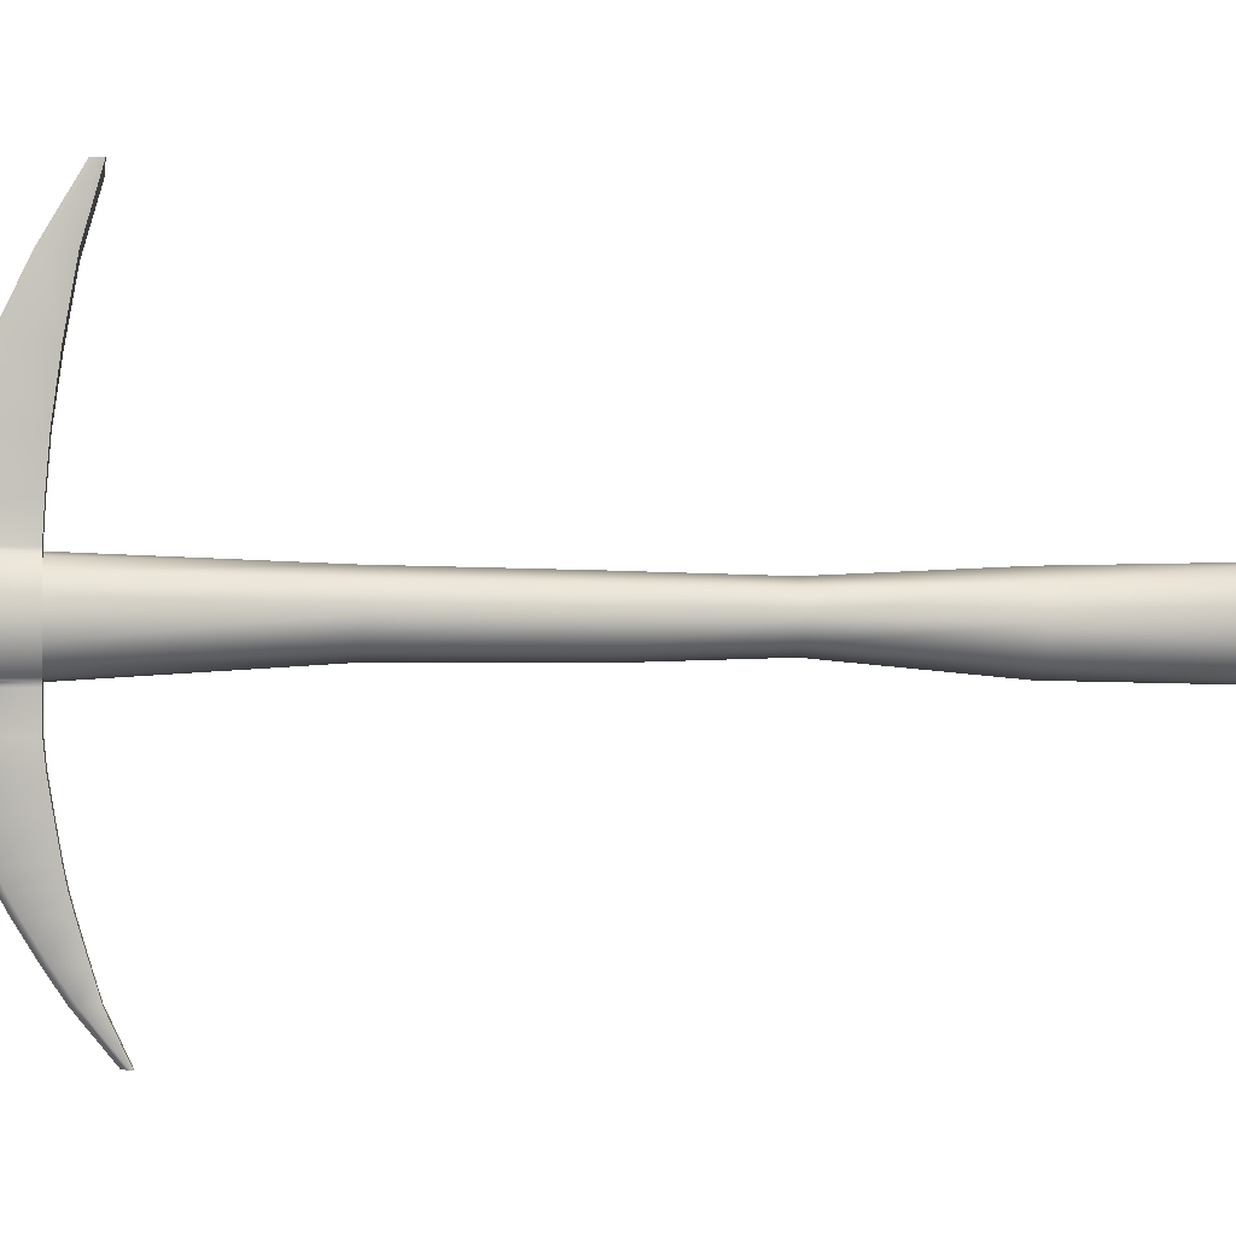
<metadata>
{"format":"obj","ext":"obj","renderer":"f3d","projection":"perspective","resolution":1024,"background":"white","views":[{"elev":-0.1,"azim":-99.4,"up":"+Z"}]}
</metadata>
<code>
o Cube.033
v -0.0366 1.103 0.1128
v -0.04005 1.093 0.1798
v 0.03104 1.096 0.1798
v -0.04874 1.064 0.2601
v -0.05646 1.022 0.3479
v -0.05383 1.029 0.3479
v 0.03658 1.097 0.1128
v 0.03518 1.097 0.06752
v 0.02622 1.106 0.06856
v -0.03783 1.021 0.06682
v -0.03923 1.019 0.1117
v -0.03923 1.097 0.1128
v 0.05583 1.11 -0.02765
v 0.04242 1.11 -0.05072
v 0.0379 1.113 -0.04552
v -0.04055 1.113 0.04464
v -0.05257 1.113 0.02396
v -0.05848 1.11 0.02677
v -0.06161 1.106 -0.02914
v -0.05848 1.11 -0.02765
v -0.04507 1.11 -0.05072
v -0.05466 1.152 -0.02583
v -0.04215 1.152 -0.04736
v -0.04055 1.113 -0.04552
v -0.06658 1.106 -0.00044
v -0.06319 1.11 -0.00044
v -0.001325 1.113 0.06331
v -0.01215 1.113 0.06209
v -0.01339 1.11 0.0693
v 0.05896 1.106 0.02826
v 0.04482 1.106 0.05259
v 0.04482 1.021 0.05205
v -0.06161 1.106 0.02826
v -0.06161 1.021 0.02797
v -0.04747 1.021 0.05204
v 0.0379 1.113 0.04464
v 0.04992 1.113 0.02396
v 0.05201 1.152 0.02495
v 0.0362 1.106 0.06244
v 0.03015 1.106 0.06486
v -0.0334 1.152 0.05473
v -0.03214 1.113 0.05257
v -0.02255 1.113 0.05846
v -0.05646 0.9862 0.3479
v -0.06643 0.9615 0.4344
v -0.06643 0.9707 0.4344
v 0.06378 0.9615 0.4344
v 0.05479 0.9797 0.4344
v -0.06643 0.9615 0.4344
v -0.02255 1.021 0.05783
v -0.04166 1.021 0.05746
v -0.04055 1.021 0.04416
v 0.009938 1.152 0.06463
v -0.001325 1.152 0.06591
v -0.001325 1.113 0.06331
v -0.0459 1.071 0.2601
v -0.05383 1.029 0.3479
v 0.04482 1.031 0.3479
v 0.01074 1.11 0.0693
v 0.009497 1.113 0.06209
v -0.04166 1.021 0.05746
v -0.04166 1.106 0.05807
v -0.04747 1.106 0.05259
v 0.0199 1.113 -0.05934
v 0.02077 1.152 -0.06174
v 0.03075 1.152 -0.05561
v 0.06393 1.021 -0.000428
v 0.05896 1.021 0.02797
v 0.04992 1.021 0.02371
v -0.06161 1.021 0.02797
v -0.05257 1.021 0.02371
v -0.05332 0.03295 -0.006539
v -0.05497 -0.194 -0.007077
v -0.05077 -0.194 0.01701
v -0.06658 1.021 -0.000428
v -0.05679 1.021 -0.000428
v 0.02365 1.021 0.06814
v -0.001325 1.021 0.07378
v -0.001325 1.021 0.06263
v 0.04482 1.021 0.05205
v 0.0379 1.021 0.04417
v -0.0263 1.021 0.06813
v 0.03658 1.019 0.1117
v 0.02226 0.7164 0.0366
v -0.01043 0.7164 0.0506
v -0.005708 0.4717 0.04557
v 0.03777 0.03295 0.03456
v 3.6e-05 0.03298 0.05158
v 0.02132 -0.194 0.05108
v 0.05117 -0.194 -0.03117
v 0.03921 -0.194 -0.05159
v 0.03777 0.03288 -0.04766
v -0.01406 -0.2316 0.003324
v 0.01452 -0.2316 0.003324
v -0.009531 -0.2316 0.01119
v -0.02091 -0.194 0.05108
v 0.000203 -0.194 0.05587
v -0.01406 -0.2316 -0.01766
v -0.009531 -0.2316 -0.02552
v 0.01452 -0.2316 -0.01766
v -0.04215 1.152 0.04648
v -0.0334 1.152 0.05473
v 0.0395 1.152 0.04648
v 0.0395 1.152 0.04648
v 0.03075 1.152 0.05473
v 0.02949 1.113 0.05257
v 0.05414 1.113 -0.00044
v 0.0564 1.152 -0.00044
v 0.03901 1.021 0.05747
v 0.03015 1.021 0.06418
v 0.0199 1.021 0.05784
v -0.05257 1.113 0.02396
v -0.05466 1.152 0.02495
v -0.05906 1.152 -0.00044
v -0.01215 1.113 0.06209
v -0.01259 1.152 0.06463
v -0.02342 1.152 0.06086
v 0.009497 1.113 0.06209
v 0.0199 1.113 0.05846
v 0.02077 1.152 0.06086
v -0.04215 1.152 0.04648
v -0.0638 0.977 0.4344
v 0.05479 0.9797 0.4344
v -0.05646 0.9862 0.3479
v -0.05079 1.002 0.2597
v 0.0458 1.002 0.2597
v -0.04268 1.013 0.1786
v 0.04003 1.013 0.1787
v -0.0638 0.977 0.4344
v 0.0368 1.073 0.2601
v -0.04268 1.087 0.1798
v -0.04268 1.013 0.1786
v -0.0459 1.071 0.2601
v -0.05079 1.002 0.2597
v 0.05381 0.9862 0.3479
v 0.05381 1.022 0.3479
v 0.06378 0.9707 0.4344
v -0.04005 1.093 0.1798
v 0.0362 1.021 0.06179
v 0.03518 1.021 0.06683
v -0.03885 1.021 0.06178
v -0.0328 1.021 0.06417
v 0.03901 1.106 0.05807
v 0.03901 1.021 0.05747
v -0.006798 0.9962 -0.3756
v 0.004149 0.9962 -0.3756
v 5.1e-05 0.9469 -0.4375
v 0.008993 0.9379 -0.4375
v -0.01164 0.9379 -0.4375
v -0.05257 1.113 -0.02484
v -0.06161 1.021 -0.02882
v -0.06658 1.021 -0.000428
v 0.05537 -0.194 -0.007077
v 0.05117 -0.194 0.01701
v 0.041 -0.2206 0.01341
v 0.04482 1.021 -0.05291
v 0.04482 1.106 -0.05347
v 0.05896 1.106 -0.02914
v -0.04747 1.021 -0.05289
v -0.03214 1.113 -0.05345
v -0.03956 1.11 -0.05591
v -0.04055 1.113 -0.04552
v -0.03012 1.106 -0.1159
v 0.02747 1.106 -0.1159
v 0.02559 1.099 -0.1495
v -0.0328 1.021 -0.06503
v -0.02255 1.021 -0.05869
v -0.04166 1.021 -0.05832
v -0.03841 1.021 -0.1149
v -0.03899 1.097 -0.1159
v -0.03706 1.09 -0.1495
v -0.04166 1.021 -0.05832
v -0.04747 1.106 -0.05347
v -0.01043 0.7165 -0.04504
v -0.04055 1.021 -0.04502
v -0.02255 1.021 -0.05869
v 0.05414 1.021 -0.000428
v 0.04992 1.021 -0.02456
v -0.04055 1.021 -0.04502
v -0.05257 1.021 -0.02456
v -0.06161 1.021 -0.02882
v -0.0377 0.0329 -0.04765
v -0.05077 -0.194 -0.03117
v -0.001325 1.113 -0.06419
v -0.001325 1.11 -0.07154
v -0.01339 1.111 -0.07018
v 0.02364 1.021 -0.069
v 0.0199 1.021 -0.0587
v -0.001325 1.021 -0.06349
v 0.0379 1.021 -0.04503
v 0.04482 1.021 -0.05291
v 0.05896 1.021 -0.02883
v -0.02629 1.021 -0.06899
v -0.001325 1.021 -0.07465
v -0.03841 1.021 -0.1149
v 0.02226 0.7164 -0.03103
v 0.02692 0.4717 -0.03278
v -0.005708 0.4717 -0.04623
v 0.02132 -0.194 -0.06524
v 0.000203 -0.194 -0.07003
v 3.7e-05 0.03288 -0.0647
v -0.02091 -0.194 -0.06524
v 0.03075 1.152 -0.05561
v 0.02077 1.152 -0.06174
v -0.02342 1.152 -0.06174
v 0.02949 1.113 -0.05345
v 0.0395 1.152 -0.04736
v 0.0379 1.113 -0.04552
v 0.05201 1.152 -0.02583
v -0.0334 1.152 -0.05561
v -0.02342 1.152 -0.06174
v -0.02255 1.113 -0.05934
v -0.001325 1.113 -0.06419
v -0.001325 1.152 -0.06679
v 0.009938 1.152 -0.06552
v 0.04992 1.113 -0.02484
v 0.03901 1.021 -0.05833
v -0.05257 1.113 -0.02484
v -0.05679 1.113 -0.00044
v -0.01259 1.152 -0.06552
v -0.01215 1.113 -0.06296
v 0.009497 1.113 -0.06296
v -0.03214 1.113 -0.05345
v -0.001325 1.106 -0.07544
v -0.02403 1.042 -0.2879
v -0.02289 0.9901 -0.2876
v -0.02532 0.9968 -0.2624
v -0.01537 0.9634 -0.3756
v -0.01564 0.9872 -0.3756
v -0.01164 0.9379 -0.4375
v -0.01164 0.9346 -0.4375
v 0.008993 0.9346 -0.4375
v 0.01272 0.9634 -0.3756
v 0.03015 1.021 -0.06505
v 0.03517 1.021 -0.0677
v 0.0362 1.021 -0.06265
v -0.03885 1.021 -0.06264
v 0.03901 1.106 -0.05895
v 0.03901 1.021 -0.05833
v 0.0362 1.021 -0.06265
v -0.04166 1.106 -0.05895
v -0.03885 1.106 -0.06331
v -0.03885 1.021 -0.06264
v 0.02246 1.089 -0.1902
v -0.02511 1.089 -0.1902
v -0.02823 1.099 -0.1495
v 0.03576 1.021 -0.1149
v -0.03608 1.017 -0.1484
v 0.02402 1.056 -0.2628
v 0.02667 1.067 -0.2378
v 0.02523 1.002 -0.2371
v 0.01272 0.9634 -0.3756
v 0.008993 0.9346 -0.4375
v 0.008993 0.9379 -0.4375
v 0.01592 0.9758 -0.3353
v -0.01857 0.9758 -0.3353
v 0.02025 0.9901 -0.2877
v -0.02532 0.9968 -0.2624
v 0.02267 0.9968 -0.2624
v 0.02523 1.002 -0.2371
v -0.02788 1.002 -0.2371
v 0.02993 1.011 -0.1891
v -0.03258 1.011 -0.189
v 0.03344 1.017 -0.1484
v 0.01793 1.076 -0.2378
v -0.02058 1.076 -0.2378
v 0.01657 1.014 -0.3353
v 0.02138 1.042 -0.2879
v 0.02025 0.9901 -0.2877
v 0.02267 0.9968 -0.2624
v 0.03123 1.08 -0.1902
v 0.02993 1.011 -0.1891
v 0.03441 1.09 -0.1495
v 0.03344 1.017 -0.1484
v -0.03388 1.08 -0.1902
v -0.03258 1.011 -0.189
v -0.03608 1.017 -0.1484
v -0.02932 1.067 -0.2378
v -0.02788 1.002 -0.2371
v 0.01528 1.065 -0.2628
v -0.01793 1.065 -0.2628
v -0.01922 1.014 -0.3353
v -0.01857 0.9758 -0.3353
v -0.01043 1.023 -0.3353
v 0.007783 1.023 -0.3353
v -0.01529 1.051 -0.2879
v 0.01299 0.9872 -0.3756
v 0.01592 0.9758 -0.3353
v -0.03782 1.097 -0.0684
v 0.01264 1.051 -0.2879
v -0.02667 1.056 -0.2628
v -0.02289 0.9901 -0.2876
v -0.03834 0.4717 -0.03278
v 0.02833 0.2777 -0.02914
v -0.001795 0.2777 -0.04107
v 0.0534 0.03292 -0.006539
v -0.04055 1.113 0.04464
v 0.04044 0.4717 -0.000325
v 0.04082 0.2777 -0.000325
v 0.0199 1.021 -0.0587
v -0.03193 0.2777 -0.02914
v -0.04441 0.2777 -0.000325
v 0.04992 1.021 -0.02456
v 0.0358 0.7164 0.002786
v -0.04311 0.7164 -0.03103
v -0.05185 0.4717 -0.000325
v -0.05257 1.021 -0.02456
v -0.05665 0.7163 0.002785
v -0.04311 0.7163 0.03659
v -0.03834 0.4717 0.03213
v 0.02692 0.4717 0.03213
v -0.001795 0.2777 0.04042
v 0.02833 0.2777 0.02849
v 0.0199 1.021 0.05784
v -0.03769 0.03297 0.03456
v 0.04992 1.021 0.02371
v -0.03193 0.2777 0.02849
v -0.05257 1.021 0.02371
v 0.0199 1.113 0.05846
v 0.02852 1.11 0.06146
v 0.02949 1.113 0.05257
v 0.03576 1.021 -0.1149
v 0.03634 1.097 -0.1159
v 0.03518 1.097 -0.0684
v 0.02626 1.106 -0.06943
v -0.02891 1.106 -0.06943
v -0.002701 0.9469 -0.4375
v -0.03885 1.106 0.06244
v -0.0263 1.106 0.06885
v -0.025 1.11 0.06525
v 0.0458 1.002 0.2597
v 0.0458 1.064 0.2601
v 0.04003 1.013 0.1787
v 0.04003 1.087 0.1798
v 0.03658 1.019 0.1117
v 0.02759 1.106 0.1128
v -0.001325 1.106 0.07456
v -0.0366 1.103 0.1128
v -0.0352 1.103 0.06782
v 0.03518 1.021 0.06683
v 0.02235 1.11 0.06525
v 0.05583 1.11 0.02677
v 0.04242 1.11 0.04984
v -0.01406 1.106 0.07312
v -0.001325 1.11 0.07066
v 0.03691 1.11 0.05503
v -0.05679 1.113 -0.00044
v -0.02255 1.113 0.05846
v -0.03956 1.11 0.05503
v -0.03214 1.113 0.05257
v 0.01141 1.106 0.07312
v -0.03116 1.11 -0.06234
v -0.03476 1.113 -0.05795
v -0.01406 1.106 -0.074
v 0.03691 1.11 -0.05591
v 0.06393 1.106 -0.00044
v 0.02235 1.11 -0.06613
v 0.01074 1.111 -0.07018
v 0.009497 1.113 -0.06296
v 0.01141 1.106 -0.074
v -0.0263 1.106 -0.06973
v -0.025 1.11 -0.06613
v 0.0362 1.106 -0.06331
v 0.03425 1.11 -0.06005
v -0.0369 1.11 -0.06005
v 0.05896 1.021 -0.02883
v 0.06054 1.11 -0.00044
v 0.04992 1.113 -0.02484
v -0.01215 1.113 -0.06296
v 0.05896 1.021 0.02797
v 0.03425 1.11 0.05917
v 0.02365 1.106 0.06885
v -0.04507 1.11 0.04984
v 0.02365 1.106 -0.06973
v -0.0328 1.106 -0.06574
v -0.03783 1.097 0.06752
v 0.04992 1.113 0.02396
v 0.0379 1.113 0.04464
v 0.03015 1.106 -0.06574
v 0.02852 1.11 -0.06234
v 0.0362 1.021 0.06179
v -0.03885 1.021 0.06178
v -0.03782 1.021 -0.06768
v -0.0369 1.11 0.05917
v 0.03211 1.113 -0.05795
v 0.02949 1.113 -0.05345
v 0.0199 1.113 -0.05934
v 0.03211 1.113 0.05707
v 0.05414 1.113 -0.00044
v 0.04456 -0.2206 -0.00714
v 0.03921 -0.194 0.03744
v 0.03105 -0.2206 0.0305
v 0.009992 -0.2316 0.01119
v 0.01667 -0.2206 0.04154
v 0.00478 -0.2316 0.01526
v 0.000222 -0.2206 0.0453
v 0.00023 -0.2316 0.01633
v -0.01622 -0.2206 0.04154
v -0.004319 -0.2316 0.01526
v -0.03881 -0.194 0.03744
v -0.03061 -0.2206 0.0305
v -0.04055 -0.2206 0.01341
v -0.04411 -0.2206 -0.00714
v -0.01586 -0.2316 -0.007166
v 0.041 -0.2206 -0.02769
v 0.009992 -0.2316 -0.02552
v 0.03105 -0.2206 -0.04478
v 0.00478 -0.2316 -0.02959
v 0.01667 -0.2206 -0.05582
v 0.00023 -0.2316 -0.03066
v 0.000222 -0.2206 -0.05958
v -0.004319 -0.2316 -0.02959
v -0.01622 -0.2206 -0.05582
v -0.03061 -0.2206 -0.04478
v -0.03881 -0.194 -0.05159
v -0.04055 -0.2206 -0.02769
v -0.02255 1.021 0.05783
v -0.04055 1.021 0.04416
v 0.05381 0.9862 0.3479
v 0.06378 0.9615 0.4344
v -0.06643 0.9615 0.4344
v 0.06378 0.9707 0.4344
v -0.0638 0.977 0.4344
v -0.06643 0.9707 0.4344
v -0.04747 1.021 0.05204
v -0.03783 1.021 0.06682
v -0.03923 1.019 0.1117
v 0.01632 -0.2316 -0.007166
v -0.05906 1.152 -0.00044
v 0.05201 1.152 0.02495
v 0.0564 1.152 -0.00044
v 0.03075 1.152 0.05473
v -0.02342 1.152 0.06086
v 0.009938 1.152 0.06463
v 0.02077 1.152 0.06086
v -0.01259 1.152 0.06463
v -0.001325 1.152 0.06591
v -0.05466 1.152 0.02495
v 0.06378 0.9615 0.4344
v 0.008993 0.9346 -0.4375
v -0.01164 0.9346 -0.4375
v -0.04747 1.021 -0.05289
v -0.001325 1.021 -0.06349
v -0.03782 1.021 -0.06768
v -0.05466 1.152 -0.02583
v 0.0395 1.152 -0.04736
v -0.04215 1.152 -0.04736
v -0.0334 1.152 -0.05561
v 0.009938 1.152 -0.06552
v -0.001325 1.152 -0.06679
v -0.01259 1.152 -0.06552
v 0.05201 1.152 -0.02583
v -0.01164 0.9346 -0.4375
v -0.01537 0.9634 -0.3756
v 0.0379 1.021 -0.04503
v 0.05414 1.021 -0.000428
v -0.05679 1.021 -0.000428
v 0.0379 1.021 0.04417
v -0.001325 1.021 0.06263
v 0.03517 1.021 -0.0677
v -0.02255 1.113 -0.05934
v 0.06393 1.021 -0.000428
f 1 2 3
f 4 5 6
f 7 8 9
f 10 11 12
f 13 14 15
f 16 17 18
f 19 20 21
f 22 23 24
f 25 26 20
f 27 28 29
f 30 31 32
f 33 34 35
f 36 37 38
f 8 39 40
f 41 42 43
f 44 45 46
f 47 48 49
f 50 51 52
f 53 54 55
f 56 57 58
f 59 60 27
f 61 62 63
f 64 65 66
f 34 33 25
f 67 68 69
f 70 71 52
f 72 73 74
f 75 76 71
f 77 78 79
f 68 80 81
f 82 50 79
f 77 83 78
f 84 85 86
f 87 88 89
f 90 91 92
f 93 94 95
f 96 97 88
f 98 99 100
f 101 102 103
f 104 105 106
f 37 107 108
f 109 110 111
f 112 113 114
f 115 116 117
f 118 119 120
f 42 41 121
f 57 122 123
f 124 125 126
f 127 128 126
f 83 128 127
f 5 46 129
f 2 56 130
f 4 131 132
f 131 4 133
f 5 4 134
f 135 136 137
f 12 131 138
f 139 140 110
f 141 51 142
f 31 143 144
f 145 146 147
f 147 148 149
f 150 20 26
f 151 152 25
f 153 154 155
f 156 157 158
f 159 151 19
f 160 161 162
f 163 164 165
f 166 167 168
f 158 157 14
f 169 170 171
f 172 159 173
f 174 175 176
f 67 177 178
f 179 180 181
f 182 183 72
f 180 76 75
f 184 185 186
f 187 188 189
f 190 191 192
f 189 167 193
f 194 193 195
f 196 197 198
f 199 200 201
f 201 202 182
f 203 204 205
f 55 54 116
f 206 66 207
f 105 120 119
f 208 207 209
f 210 211 212
f 213 214 215
f 108 107 216
f 190 188 217
f 218 219 114
f 211 220 221
f 222 215 65
f 23 210 223
f 164 163 224
f 225 226 227
f 228 229 230
f 231 232 233
f 234 235 236
f 166 168 237
f 238 239 240
f 241 242 243
f 244 245 246
f 239 238 157
f 247 195 248
f 249 250 251
f 252 253 254
f 233 255 256
f 256 255 257
f 258 259 260
f 261 260 262
f 263 262 264
f 265 266 245
f 267 268 269
f 268 249 270
f 250 271 272
f 271 273 274
f 275 276 277
f 278 279 276
f 280 281 266
f 282 283 226
f 146 145 284
f 229 228 283
f 285 284 286
f 287 267 288
f 289 170 169
f 290 286 281
f 291 227 279
f 292 257 259
f 174 198 293
f 197 294 295
f 92 201 295
f 296 87 154
f 113 112 297
f 298 299 294
f 296 92 294
f 300 196 174
f 293 301 302
f 301 182 72
f 303 304 196
f 298 197 196
f 305 293 306
f 198 295 301
f 295 201 182
f 307 305 308
f 85 309 310
f 311 86 312
f 313 312 88
f 298 311 313
f 299 313 87
f 84 314 85
f 310 306 302
f 302 72 315
f 304 316 84
f 304 84 311
f 308 306 310
f 86 310 317
f 312 317 315
f 309 318 308
f 319 320 321
f 322 323 324
f 323 164 325
f 170 289 326
f 280 265 250
f 146 285 267
f 282 284 145
f 285 290 268
f 225 286 284
f 290 280 249
f 278 266 281
f 265 244 271
f 275 245 266
f 244 165 273
f 171 246 245
f 287 254 147
f 323 273 165
f 246 171 170
f 229 145 327
f 131 12 11
f 273 323 322
f 328 329 330
f 123 137 136
f 331 332 136
f 332 130 58
f 333 334 332
f 334 3 130
f 335 7 334
f 3 334 7
f 1 336 337
f 12 338 339
f 340 8 7
f 341 319 60
f 339 329 328
f 30 342 343
f 344 337 345
f 31 343 346
f 17 347 26
f 28 348 330
f 329 344 29
f 349 350 16
f 351 59 345
f 63 62 349
f 352 353 160
f 354 186 185
f 157 238 355
f 356 158 13
f 357 358 359
f 360 224 185
f 173 21 161
f 361 362 186
f 238 363 364
f 241 161 365
f 366 158 356
f 358 185 184
f 367 13 368
f 369 186 362
f 356 30 370
f 40 39 371
f 372 341 59
f 356 367 342
f 162 21 20
f 373 18 33
f 18 26 25
f 374 360 358
f 375 352 362
f 376 339 328
f 342 377 378
f 346 343 378
f 379 380 364
f 9 40 372
f 8 340 381
f 324 325 379
f 382 10 376
f 381 144 143
f 62 61 382
f 15 14 355
f 143 346 371
f 324 363 240
f 326 375 361
f 374 379 325
f 289 383 243
f 289 242 375
f 350 384 348
f 365 161 353
f 379 374 357
f 364 380 385
f 375 242 365
f 40 320 341
f 62 328 384
f 386 380 387
f 388 320 371
f 367 389 377
f 390 155 94
f 391 392 155
f 155 392 393
f 89 394 392
f 392 394 395
f 97 396 394
f 394 396 397
f 97 96 398
f 398 399 397
f 96 400 401
f 401 95 399
f 400 74 402
f 402 93 95
f 73 403 402
f 403 404 93
f 100 405 390
f 390 405 90
f 406 407 405
f 405 407 91
f 408 409 407
f 407 409 199
f 410 411 409
f 409 411 200
f 410 412 413
f 413 202 200
f 412 99 414
f 414 415 202
f 99 98 416
f 416 183 415
f 98 404 403
f 403 73 183
f 291 281 286
f 417 418 85
f 419 420 421
f 220 214 213
f 336 1 3
f 133 4 6
f 336 7 9
f 376 10 12
f 368 13 15
f 373 16 18
f 173 19 21
f 218 22 24
f 19 25 20
f 345 27 29
f 370 30 32
f 63 33 35
f 104 36 38
f 9 8 40
f 117 41 43
f 5 44 46
f 48 47 422
f 423 424 49
f 49 48 423
f 142 50 82
f 51 425 52
f 50 142 51
f 118 53 55
f 130 56 58
f 345 59 27
f 35 61 63
f 206 64 66
f 152 34 25
f 177 67 69
f 425 70 52
f 74 315 72
f 315 74 400
f 70 75 71
f 111 77 79
f 69 68 81
f 78 82 79
f 426 142 82
f 77 110 140
f 427 82 78
f 83 77 140
f 78 83 427
f 427 426 82
f 311 84 86
f 89 391 87
f 88 97 89
f 296 153 90
f 90 92 296
f 428 93 404
f 393 399 95
f 399 395 397
f 95 94 393
f 94 93 428
f 393 395 399
f 315 400 96
f 96 88 315
f 98 428 404
f 99 406 100
f 412 410 408
f 406 99 412
f 100 428 98
f 412 408 406
f 429 430 431
f 102 432 103
f 433 434 435
f 434 436 437
f 432 102 433
f 103 438 101
f 438 430 429
f 433 435 432
f 434 433 436
f 103 430 438
f 36 104 106
f 38 37 108
f 81 80 109
f 109 111 81
f 111 110 77
f 219 112 114
f 43 115 117
f 53 118 120
f 297 42 121
f 58 57 123
f 419 124 126
f 125 127 126
f 427 83 127
f 6 5 129
f 3 2 130
f 134 4 132
f 138 131 133
f 44 5 134
f 439 135 137
f 338 12 138
f 109 139 110
f 426 141 142
f 32 31 144
f 327 145 147
f 149 327 147
f 440 441 149
f 149 148 440
f 347 150 26
f 19 151 25
f 390 153 155
f 366 156 158
f 173 159 19
f 161 160 353
f 161 21 162
f 246 163 165
f 167 166 193
f 179 442 168
f 168 167 179
f 13 158 14
f 277 169 171
f 241 172 173
f 175 174 305
f 174 176 443
f 192 67 178
f 442 179 181
f 183 182 415
f 183 73 72
f 181 180 75
f 369 184 186
f 194 187 189
f 178 190 192
f 194 189 193
f 187 235 234
f 194 195 247
f 193 166 444
f 247 235 187
f 195 193 444
f 247 187 194
f 174 196 198
f 92 91 199
f 199 201 92
f 202 201 200
f 202 415 182
f 445 429 431
f 446 447 445
f 203 205 448
f 449 450 451
f 451 204 449
f 447 446 203
f 445 431 452
f 203 448 447
f 205 204 451
f 445 452 446
f 115 55 116
f 208 206 207
f 106 105 119
f 216 208 209
f 223 210 212
f 222 213 215
f 209 108 216
f 217 191 190
f 188 234 217
f 234 188 187
f 22 218 114
f 212 211 221
f 64 222 65
f 24 23 223
f 374 325 164
f 163 361 354
f 360 374 164
f 163 326 361
f 224 360 164
f 163 354 224
f 291 225 227
f 453 228 230
f 454 231 233
f 217 234 236
f 444 166 237
f 363 238 240
f 172 241 243
f 165 244 246
f 156 239 157
f 264 247 248
f 270 249 251
f 287 252 254
f 454 233 256
f 292 256 257
f 261 258 260
f 263 261 262
f 248 263 264
f 244 265 245
f 288 267 269
f 269 268 270
f 251 250 272
f 272 271 274
f 171 275 277
f 275 278 276
f 265 280 266
f 225 282 226
f 285 146 284
f 282 229 283
f 290 285 286
f 252 287 288
f 383 289 169
f 280 290 281
f 278 291 279
f 258 292 259
f 305 174 293
f 198 197 295
f 294 92 295
f 154 153 296
f 87 391 154
f 121 113 297
f 197 298 294
f 299 296 294
f 196 300 455
f 300 174 443
f 306 293 302
f 302 301 72
f 304 303 456
f 303 196 455
f 304 298 196
f 308 305 306
f 293 198 301
f 301 295 182
f 305 307 175
f 307 308 457
f 86 85 310
f 313 311 312
f 87 313 88
f 299 298 313
f 296 299 87
f 314 84 458
f 314 459 85
f 317 310 302
f 317 302 315
f 316 304 456
f 316 458 84
f 298 304 311
f 309 308 310
f 312 86 317
f 88 312 315
f 318 309 418
f 318 457 308
f 320 319 341
f 320 388 321
f 460 322 324
f 324 323 325
f 163 170 326
f 249 280 250
f 287 146 267
f 229 282 145
f 267 285 268
f 282 225 284
f 268 290 249
f 291 278 281
f 250 265 271
f 278 275 266
f 271 244 273
f 275 171 245
f 146 287 147
f 164 323 165
f 163 246 170
f 230 229 327
f 132 131 11
f 274 273 322
f 384 328 330
f 58 123 136
f 135 331 136
f 136 332 58
f 331 333 332
f 332 334 130
f 333 335 334
f 336 3 7
f 1 329 339
f 336 372 351
f 344 329 1
f 336 9 372
f 337 344 1
f 336 351 337
f 376 12 339
f 335 340 7
f 59 341 60
f 31 30 343
f 29 344 345
f 143 31 346
f 18 17 26
f 29 28 330
f 330 329 29
f 373 349 16
f 337 351 345
f 373 63 349
f 461 362 352
f 352 160 461
f 224 354 185
f 14 157 355
f 367 356 13
f 387 357 359
f 358 360 185
f 241 173 161
f 354 361 186
f 355 238 364
f 242 241 365
f 462 366 356
f 359 358 184
f 389 367 368
f 461 369 362
f 462 356 370
f 320 40 371
f 351 372 59
f 30 356 342
f 150 162 20
f 63 373 33
f 33 18 25
f 357 374 358
f 361 375 362
f 343 342 378
f 321 388 346
f 346 378 321
f 363 379 364
f 39 8 381
f 363 324 379
f 328 382 376
f 39 381 143
f 328 62 382
f 355 386 15
f 386 355 385
f 39 143 371
f 460 324 240
f 242 289 243
f 326 289 375
f 384 350 349
f 384 330 348
f 352 365 353
f 380 379 357
f 355 364 385
f 352 375 365
f 372 40 341
f 349 62 384
f 380 386 385
f 380 357 387
f 346 388 371
f 342 367 377
f 428 390 94
f 154 391 155
f 94 155 393
f 391 89 392
f 393 392 395
f 89 97 394
f 395 394 397
f 396 97 398
f 396 398 397
f 398 96 401
f 398 401 399
f 401 400 402
f 401 402 95
f 74 73 402
f 402 403 93
f 428 100 390
f 153 390 90
f 100 406 405
f 90 405 91
f 406 408 407
f 91 407 199
f 408 410 409
f 199 409 200
f 411 410 413
f 411 413 200
f 413 412 414
f 413 414 202
f 414 99 416
f 414 416 415
f 416 98 403
f 416 403 183
f 225 291 286
f 85 459 417
f 418 309 85
f 124 419 421
f 221 220 213

</code>
